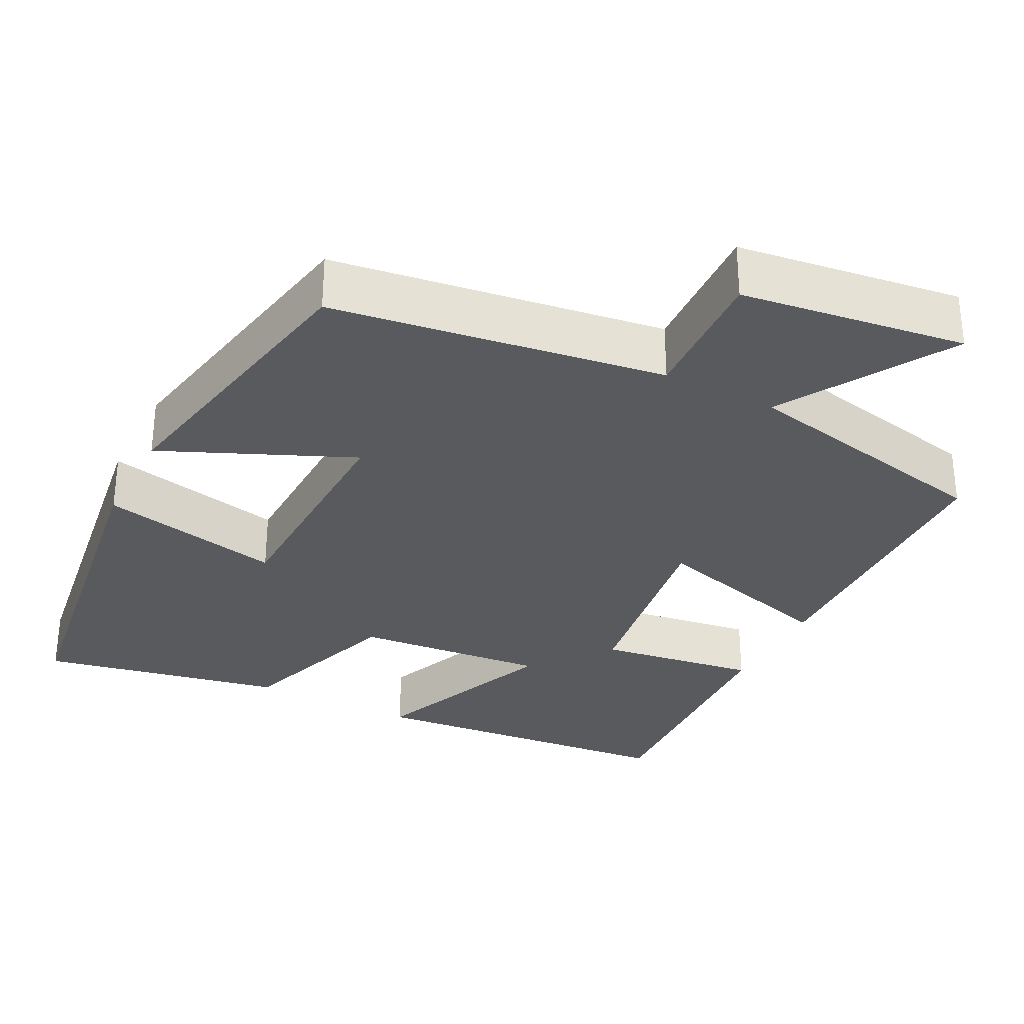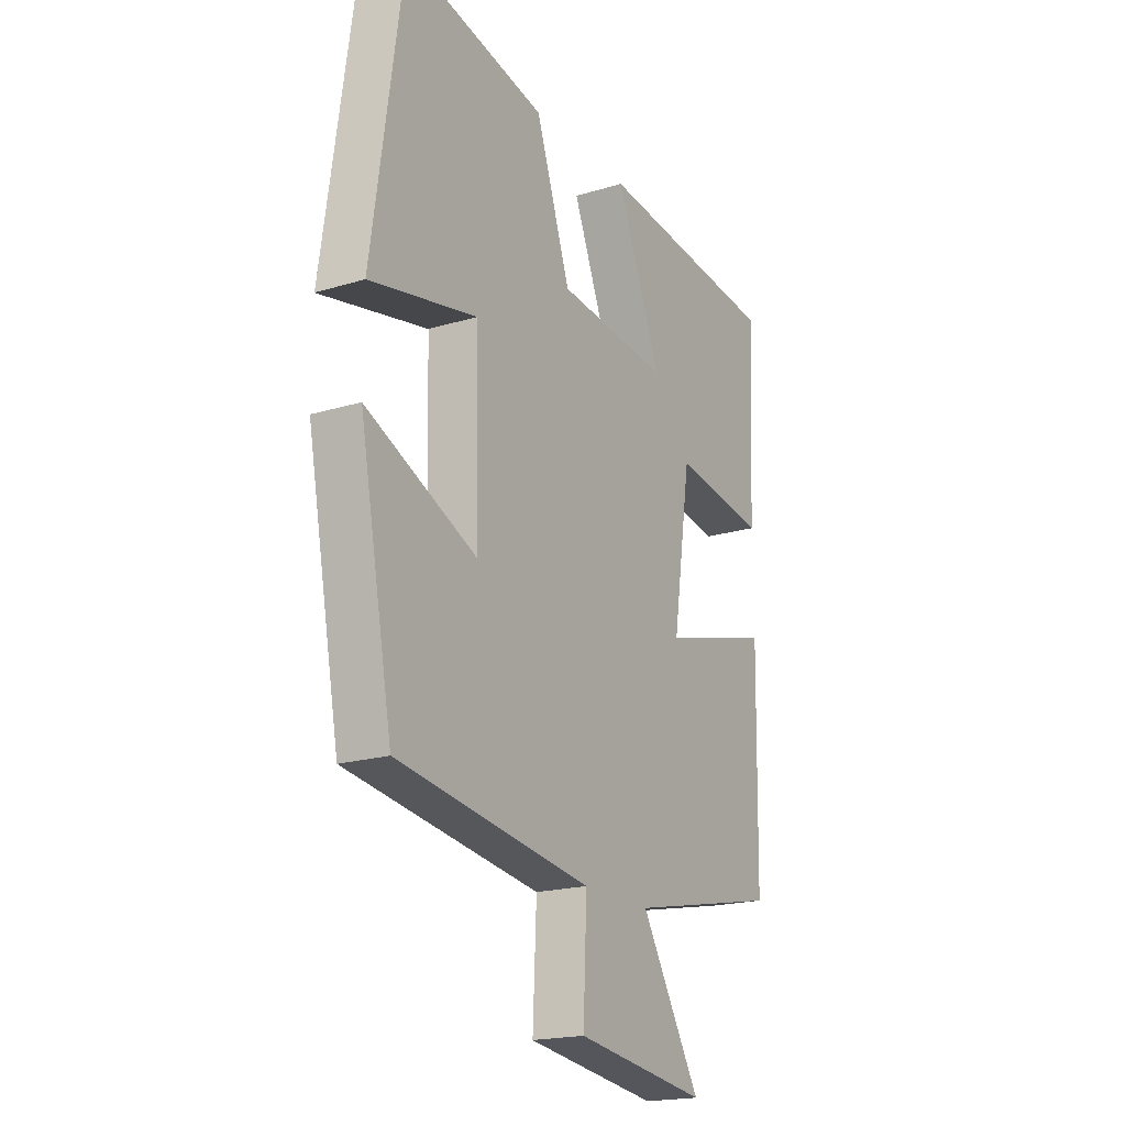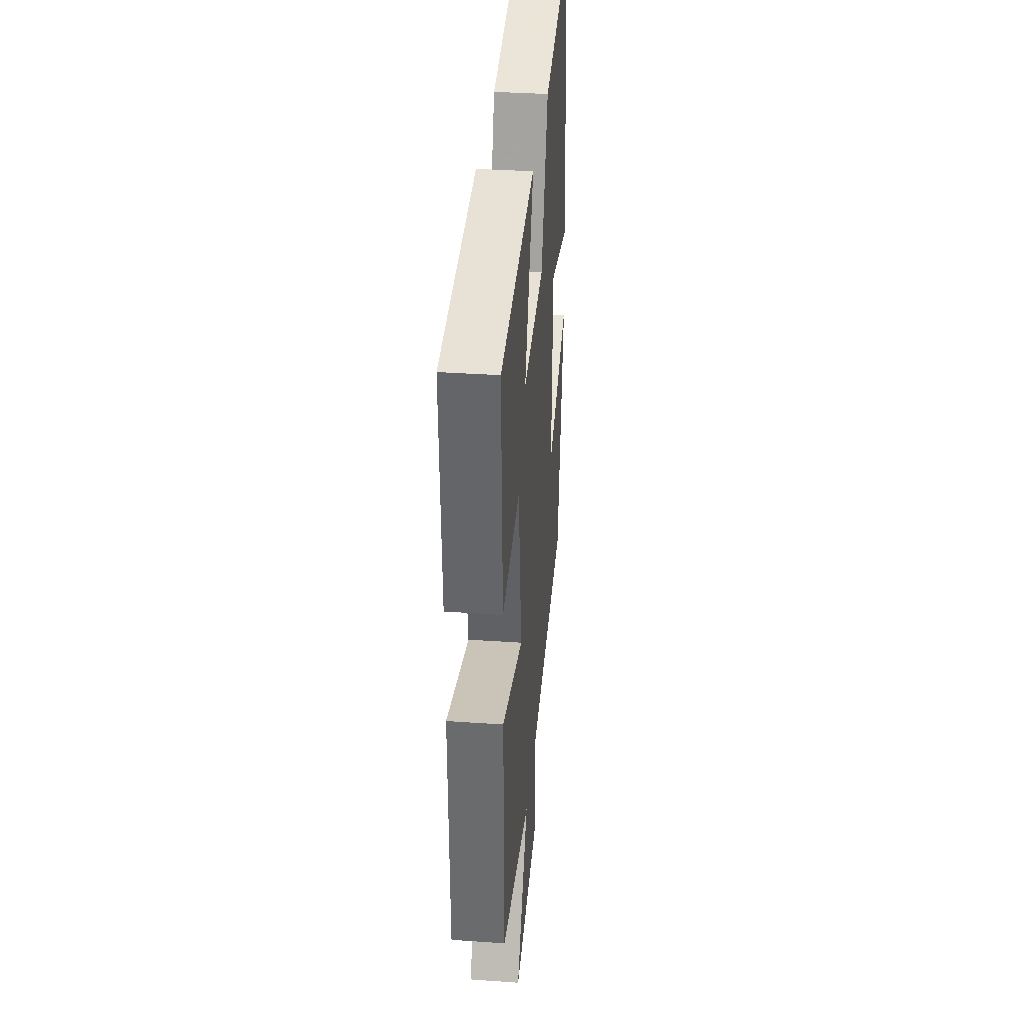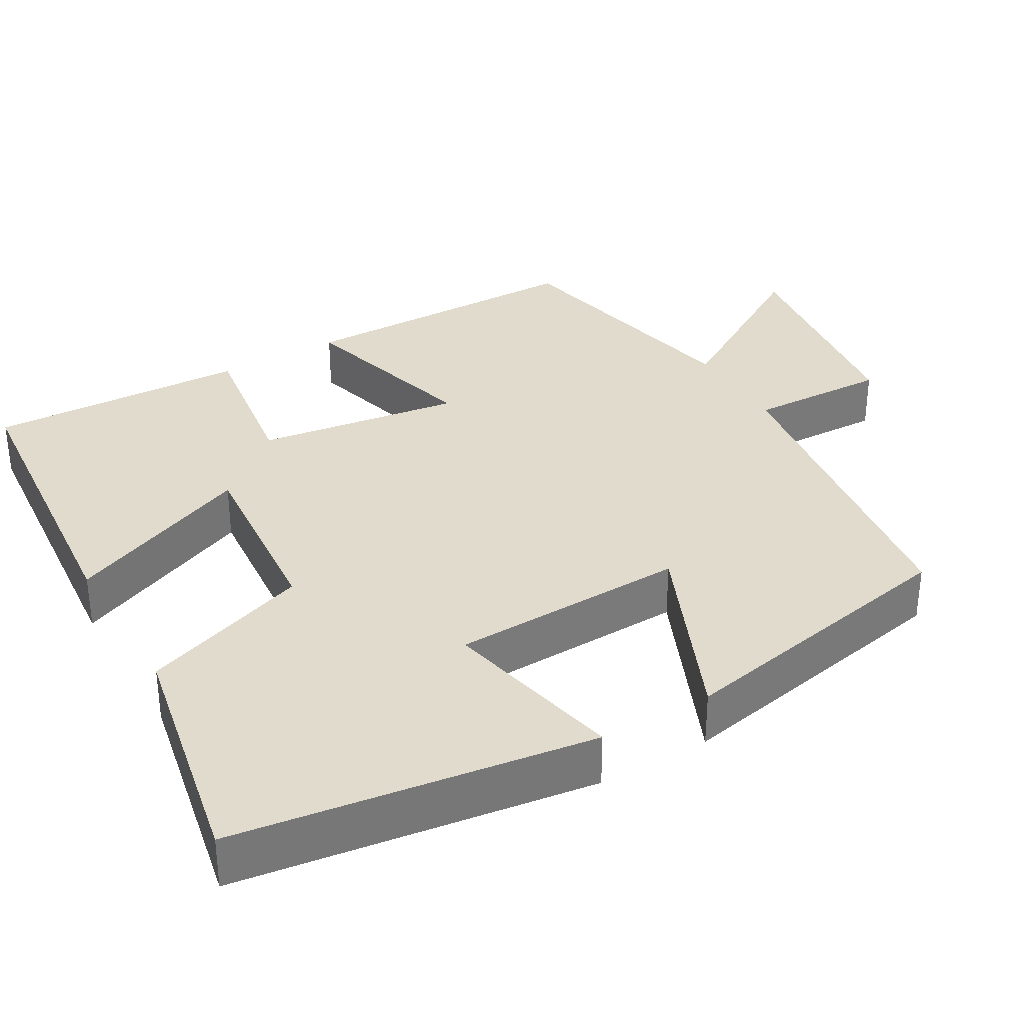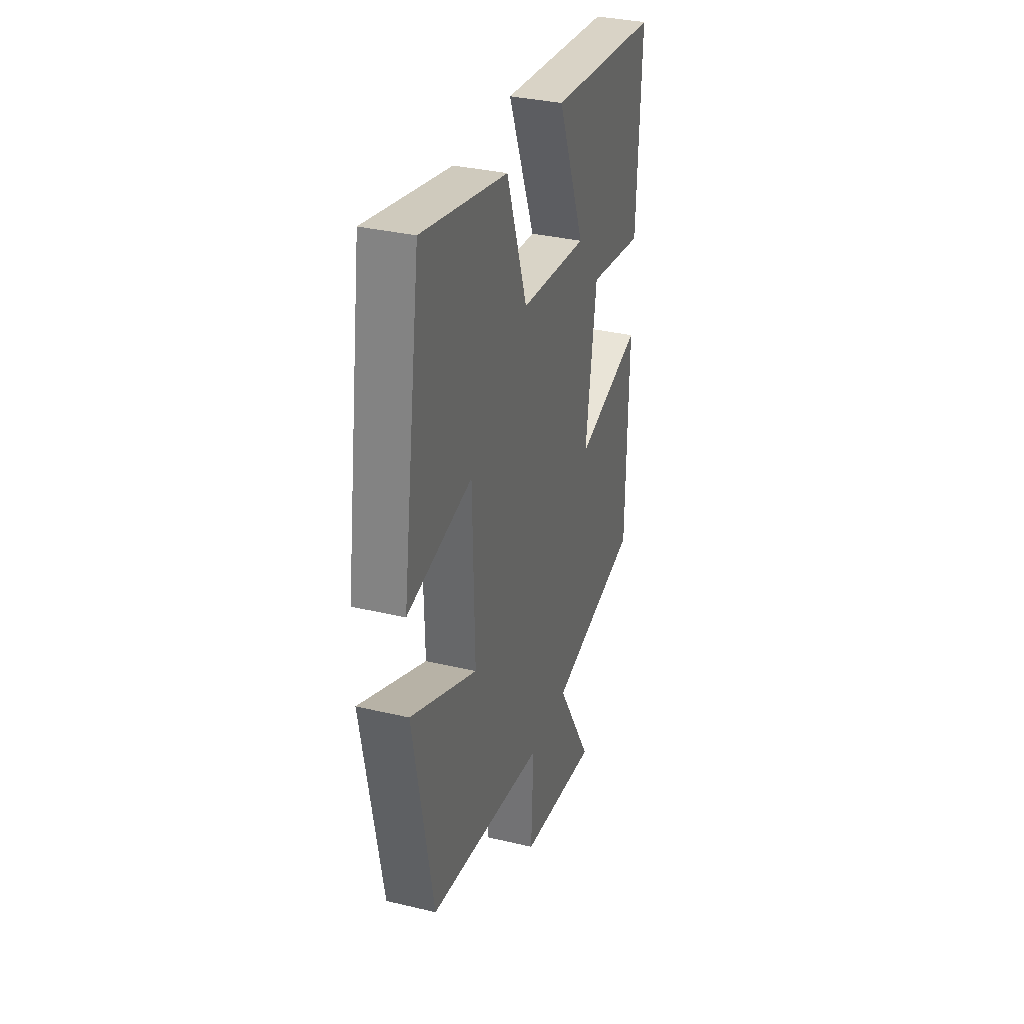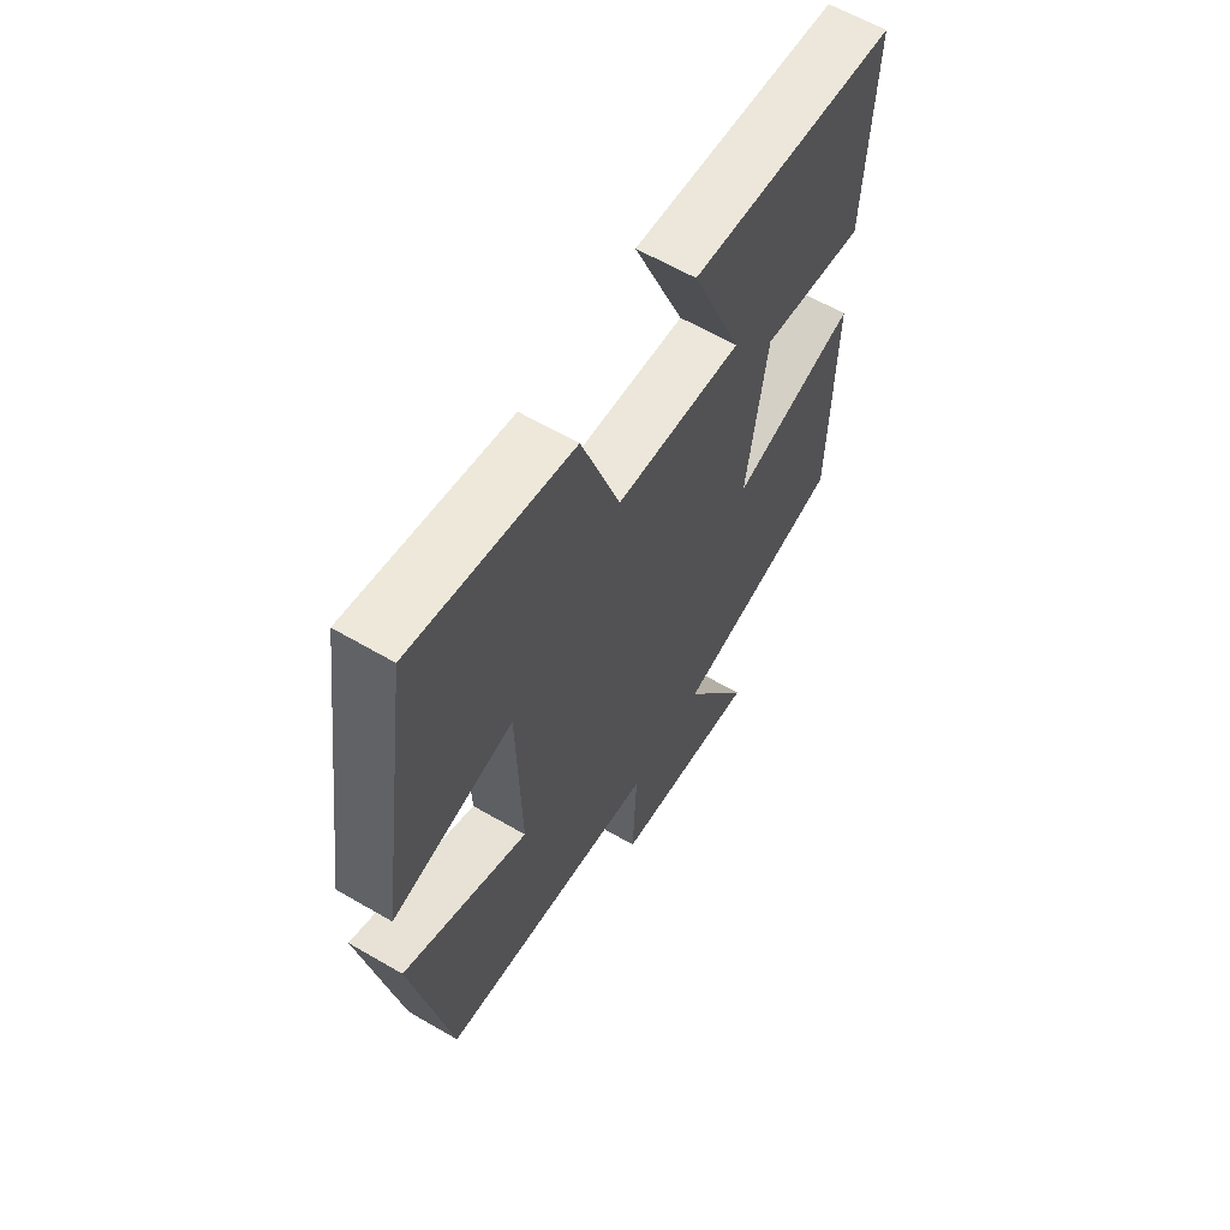
<metadata>
{"format":"obj","ext":"obj","renderer":"f3d","projection":"perspective","resolution":1024,"background":"white","views":[{"elev":-31.5,"azim":152.8,"up":"+Y"},{"elev":-19.4,"azim":119.8,"up":"+Z"},{"elev":35.0,"azim":-84.7,"up":"+Z"},{"elev":33.8,"azim":59.4,"up":"+Y"},{"elev":33.4,"azim":108.1,"up":"+Z"},{"elev":61.6,"azim":120.7,"up":"+Z"}]}
</metadata>
<code>
v 0.432 0.07 0.565
v 0.5 0.07 0.099
v 0.262 0.07 0.149
v 0.254 0.07 -0.159
v 0.5 0.07 -0.051
v 0.427 0.07 -0.437
v -0.004 0.07 -0.5
v 0.004 0.07 -0.681
v -0.288 0.07 -0.721
v -0.156 0.07 -0.5
v -0.493 0.07 -0.43
v -0.5 0.07 -0.048
v -0.254 0.07 -0.115
v -0.294 0.07 0.151
v -0.5 0.07 0.12
v -0.516 0.07 0.459
v -0.107 0.07 0.5
v -0.207 0.07 0.255
v 0.041 0.07 0.279
v 0.117 0.07 0.5
v 0.432 0 0.565
v 0.5 0 0.099
v 0.262 0 0.149
v 0.254 0 -0.159
v 0.5 0 -0.051
v 0.427 0 -0.437
v -0.004 0 -0.5
v 0.004 0 -0.681
v -0.288 0 -0.721
v -0.156 0 -0.5
v -0.493 0 -0.43
v -0.5 0 -0.048
v -0.254 0 -0.115
v -0.294 0 0.151
v -0.5 0 0.12
v -0.516 0 0.459
v -0.107 0 0.5
v -0.207 0 0.255
v 0.041 0 0.279
v 0.117 0 0.5
f 19 20 1 2
f 18 19 2 3
f 15 16 17 18
f 14 15 18
f 13 14 18 3
f 10 11 12 13
f 10 13 3 4
f 7 8 9 10
f 6 7 10
f 4 5 6 10
f 22 21 40 39
f 23 22 39 38
f 38 37 36 35
f 38 35 34
f 23 38 34 33
f 33 32 31 30
f 24 23 33 30
f 30 29 28 27
f 30 27 26
f 30 26 25 24
f 1 21 22 2
f 2 22 23 3
f 3 23 24 4
f 4 24 25 5
f 5 25 26 6
f 6 26 27 7
f 7 27 28 8
f 8 28 29 9
f 9 29 30 10
f 10 30 31 11
f 11 31 32 12
f 12 32 33 13
f 13 33 34 14
f 14 34 35 15
f 15 35 36 16
f 16 36 37 17
f 17 37 38 18
f 18 38 39 19
f 19 39 40 20
f 20 40 21 1

</code>
